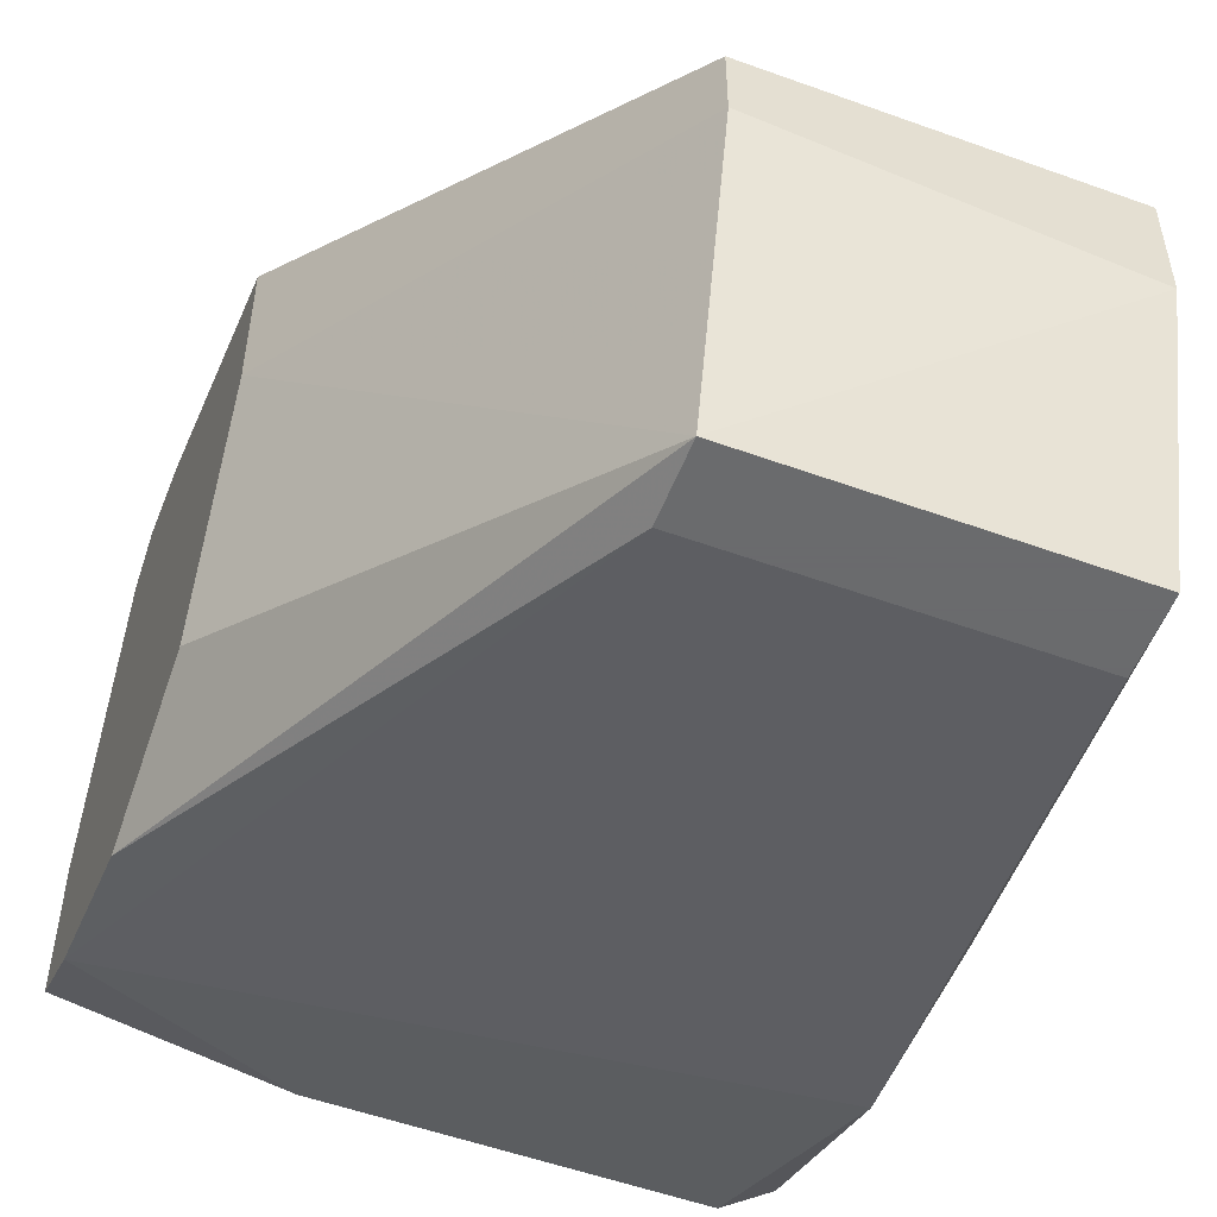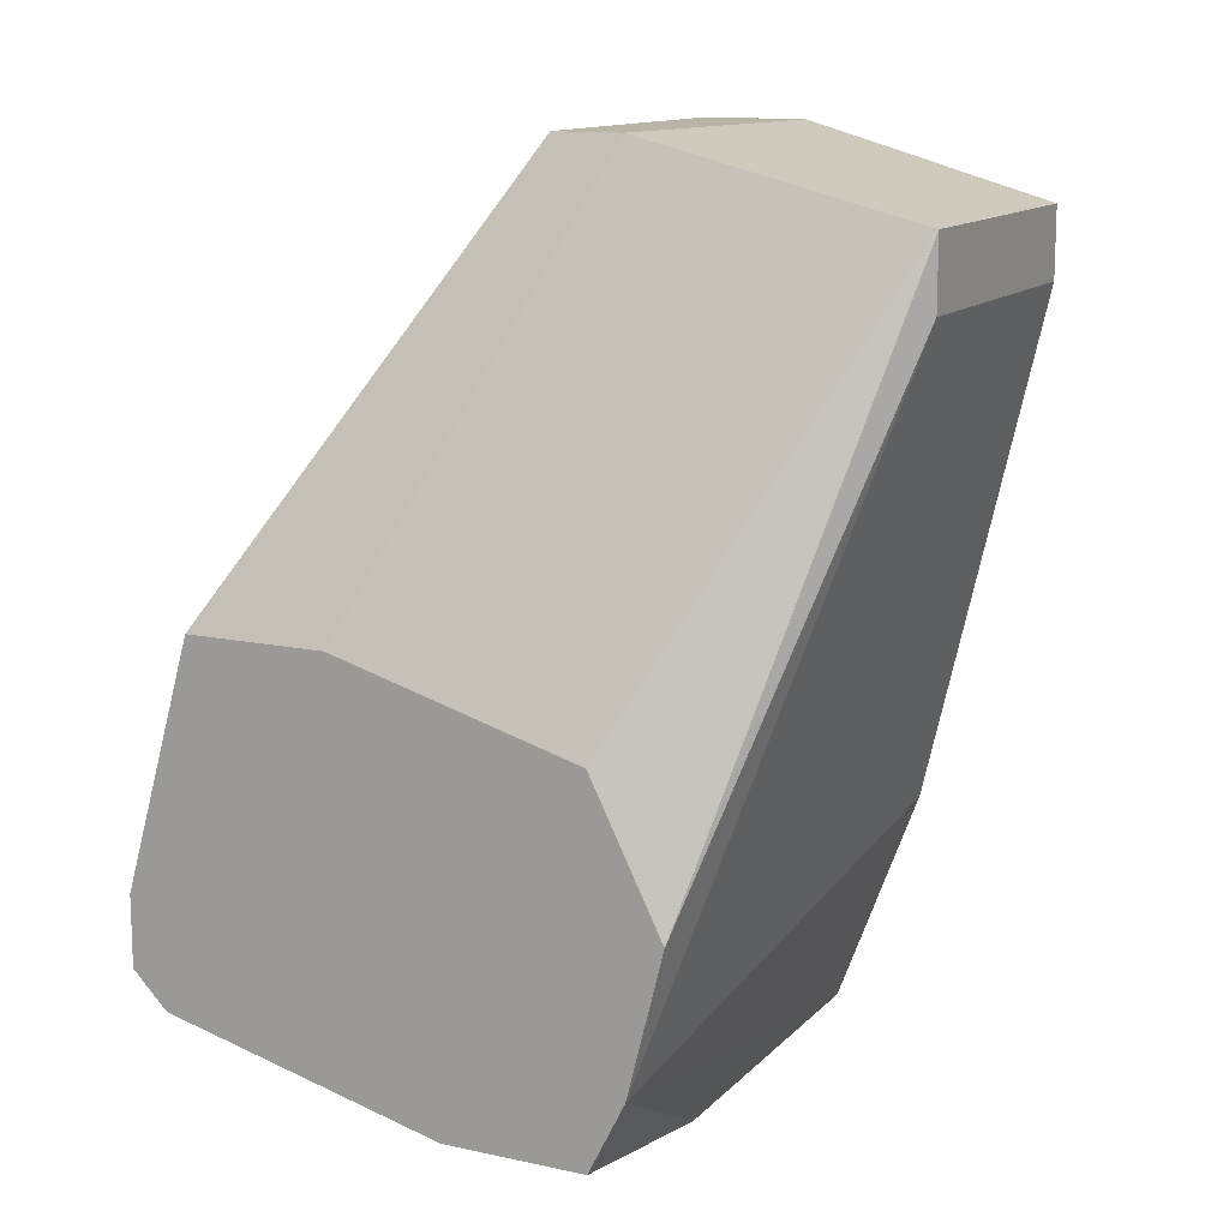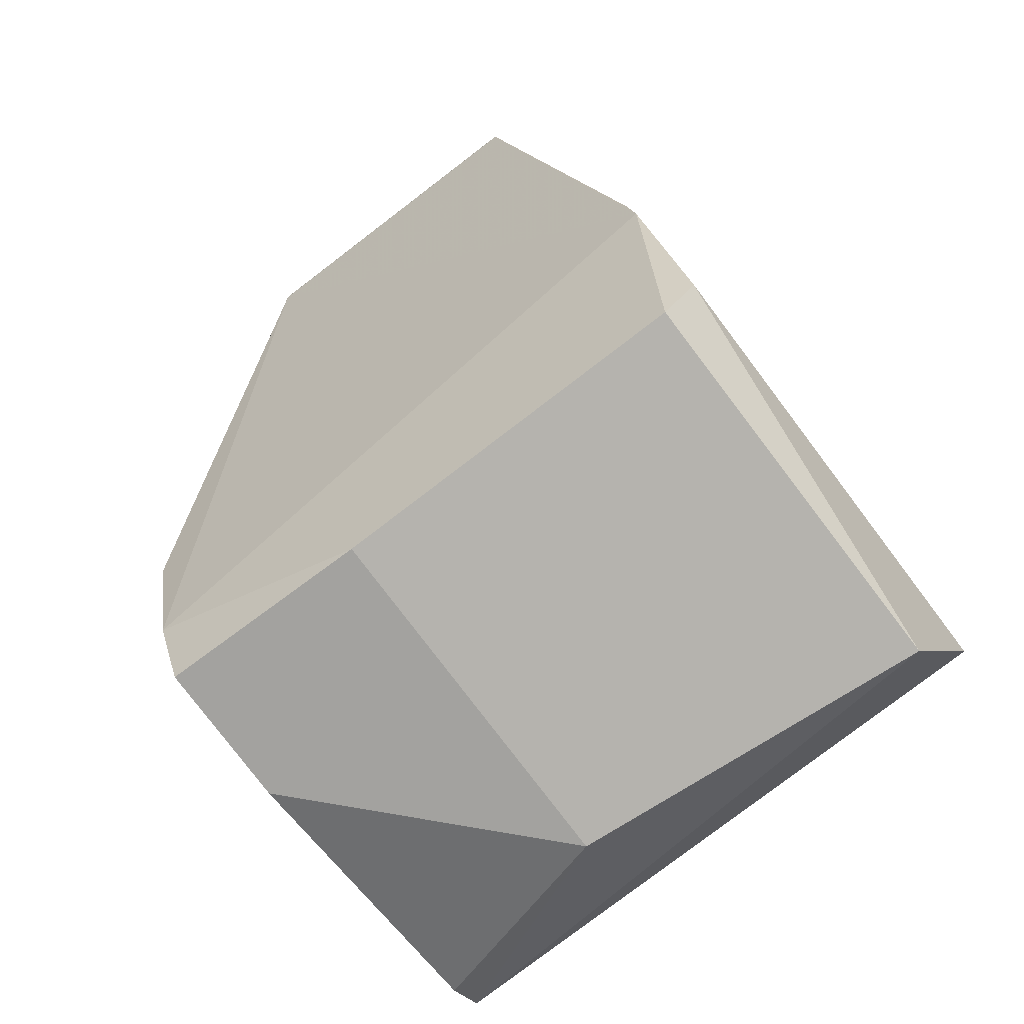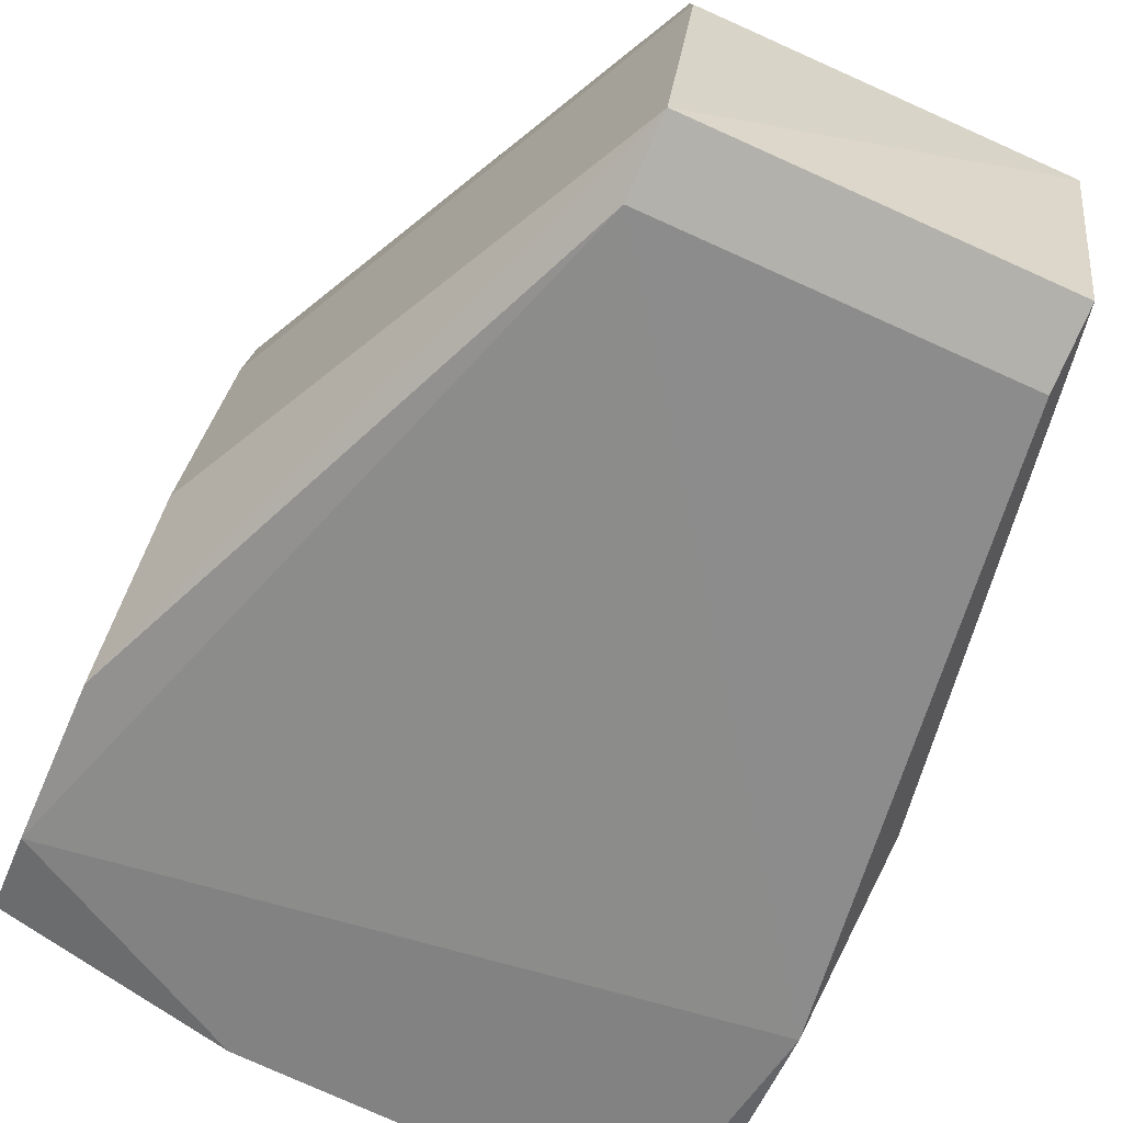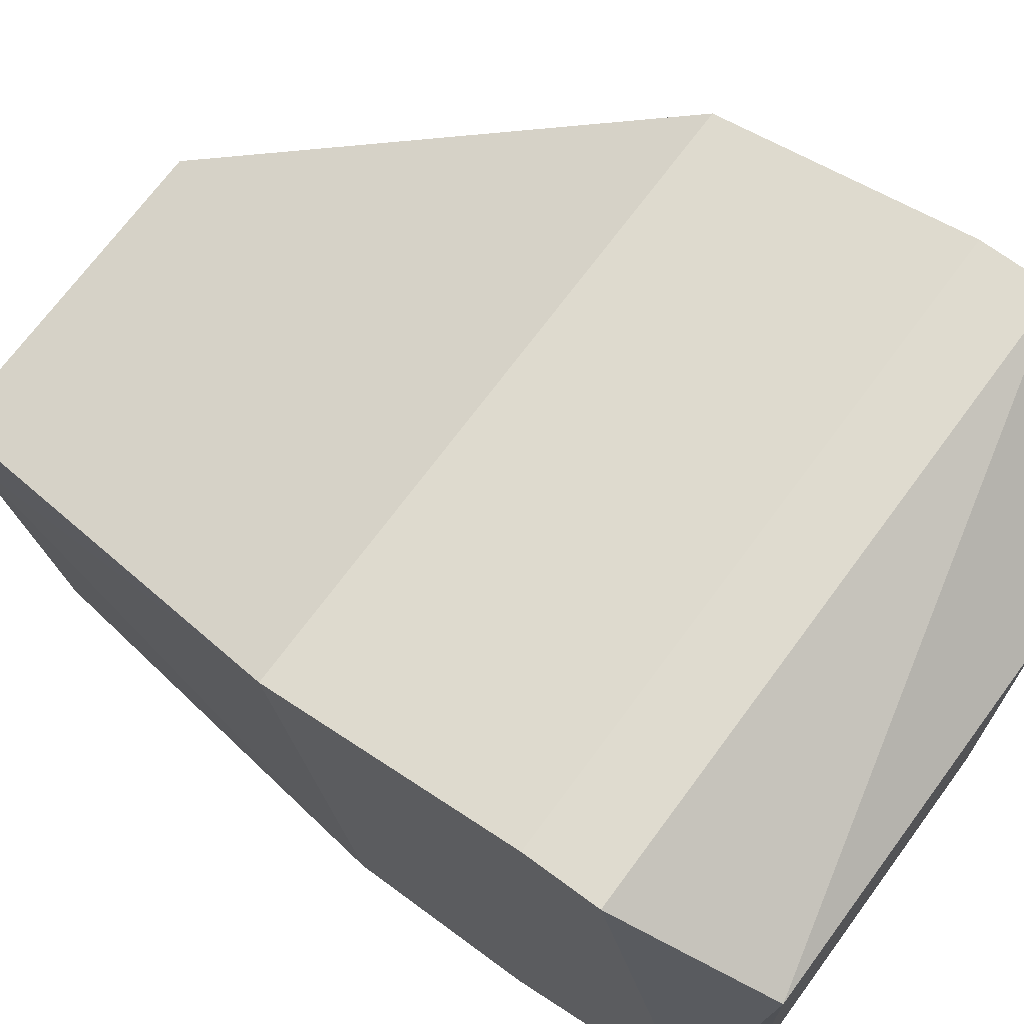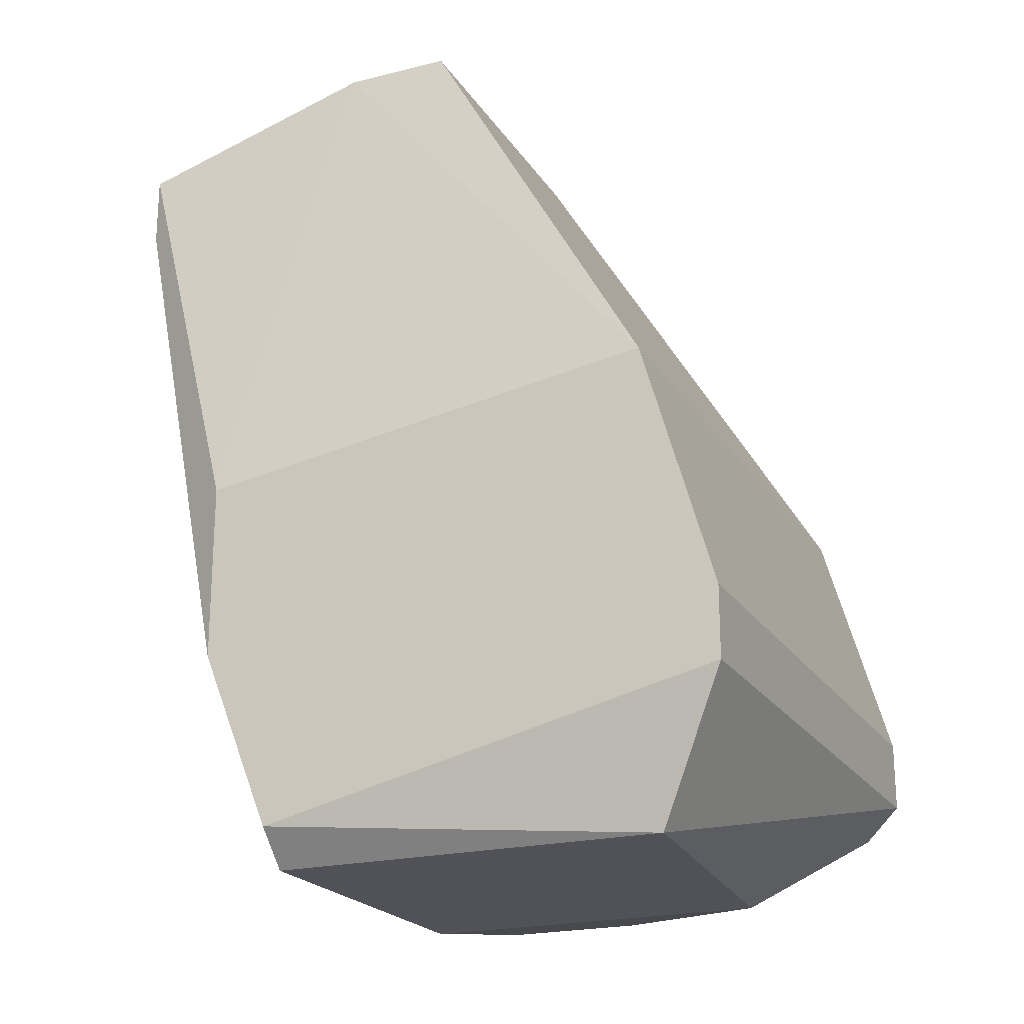
<metadata>
{"format":"obj","ext":"obj","renderer":"f3d","projection":"perspective","resolution":1024,"background":"white","views":[{"elev":-53.2,"azim":-21.2,"up":"+Y"},{"elev":13.0,"azim":-63.6,"up":"+Z"},{"elev":-79.9,"azim":37.3,"up":"+Z"},{"elev":-79.0,"azim":-24.1,"up":"+Y"},{"elev":70.5,"azim":126.4,"up":"+Y"},{"elev":-21.4,"azim":114.0,"up":"+Z"}]}
</metadata>
<code>
v -0.02423 -0.04559 0.05875
v -0.02423 -0.02896 0.05875
v -0.02272 -0.04559 0.06027
v -0.02272 -0.02593 0.06481
v -0.02272 -0.02593 0.06783
v -0.02272 -0.04862 0.06783
v -0.02272 -0.04862 0.0754
v -0.02272 -0.02896 0.07841
v -0.04844 -0.04559 0.06027
v -0.04844 -0.04559 0.0754
v -0.04844 -0.02593 0.06481
v -0.04844 -0.02593 0.06783
v -0.04844 -0.04862 0.06934
v -0.04844 -0.03501 0.07841
v -0.04844 -0.02896 0.07841
v -0.04844 -0.03955 0.06027
v -0.04844 -0.04711 0.06329
v -0.04844 -0.02744 0.06329
v -0.03936 -0.04559 0.05875
v -0.03936 -0.05467 0.09052
v -0.03936 -0.05467 0.09355
v -0.03936 -0.04257 0.09658
v -0.03936 -0.03047 0.05875
v -0.03936 -0.03955 0.09658
v -0.02575 -0.05467 0.09052
v -0.02575 -0.05467 0.09355
v -0.02575 -0.03955 0.09658
v -0.02575 -0.04408 0.09658
f 18 23 16
f 13 15 18
f 27 15 24
f 13 18 9
f 5 15 8
f 15 27 8
f 5 8 6
f 13 20 21
f 20 26 21
f 2 1 23
f 2 23 11
f 18 15 11
f 23 18 11
f 15 13 10
f 13 21 10
f 26 6 7
f 6 8 7
f 23 1 19
f 9 23 19
f 27 24 28
f 8 27 28
f 21 26 28
f 26 7 28
f 7 8 28
f 1 2 3
f 5 6 3
f 6 1 3
f 2 11 4
f 11 5 4
f 5 3 4
f 3 2 4
f 24 15 22
f 28 24 22
f 21 28 22
f 26 20 25
f 6 26 25
f 20 6 25
f 15 5 12
f 5 11 12
f 11 15 12
f 20 13 17
f 13 9 17
f 6 20 17
f 1 6 17
f 9 19 17
f 19 1 17
f 15 10 14
f 10 21 14
f 22 15 14
f 21 22 14
f 9 18 16
f 23 9 16

</code>
